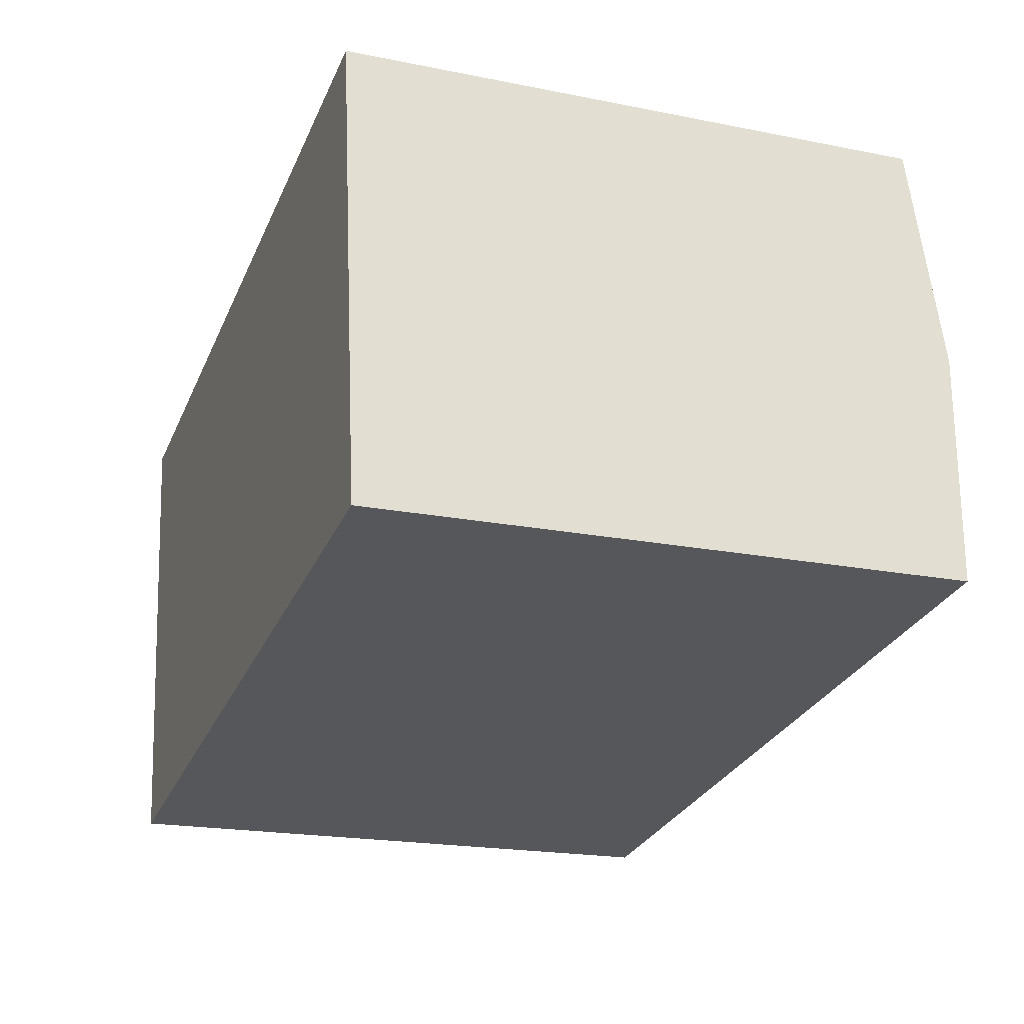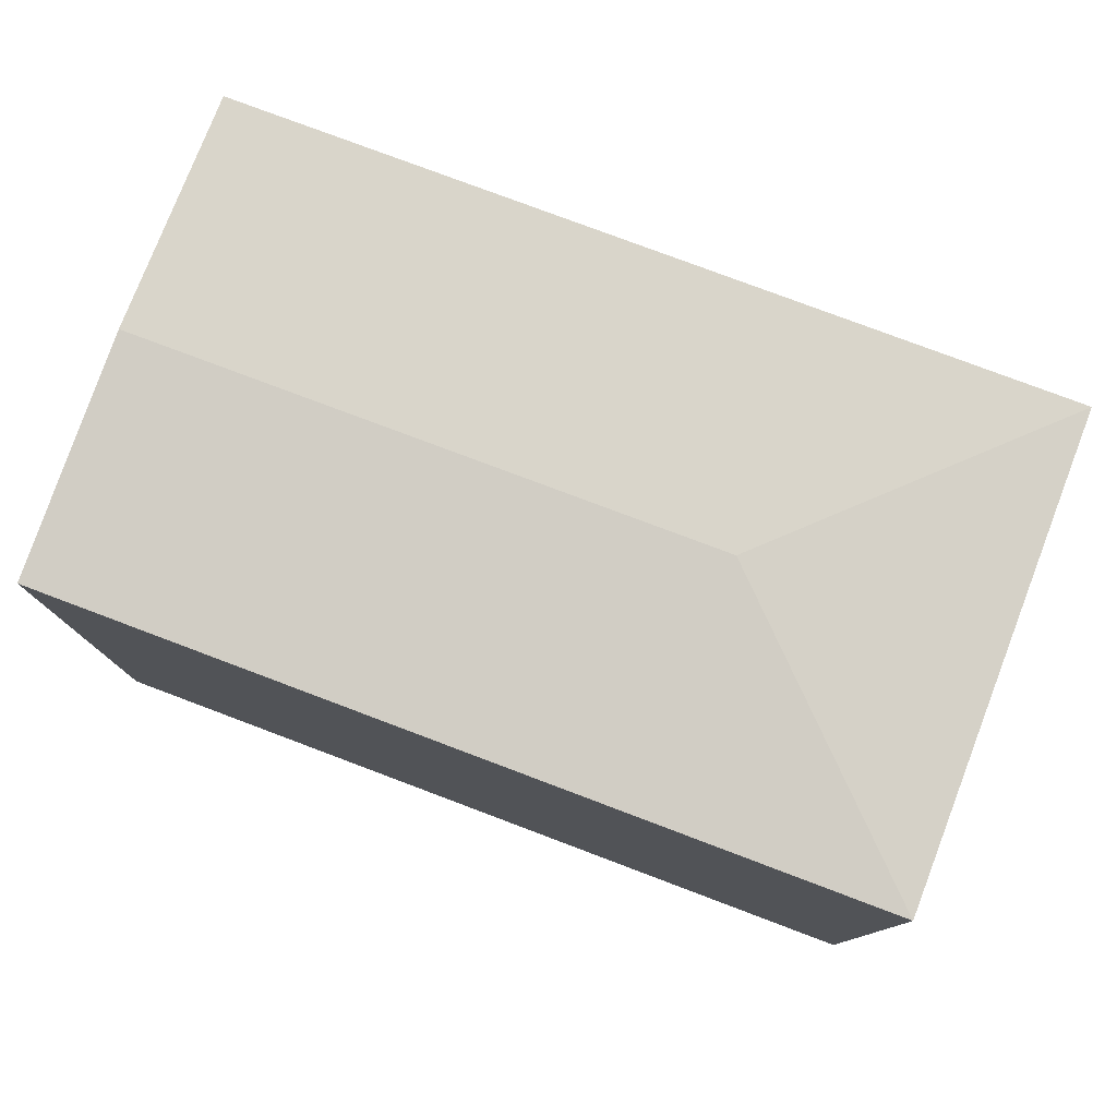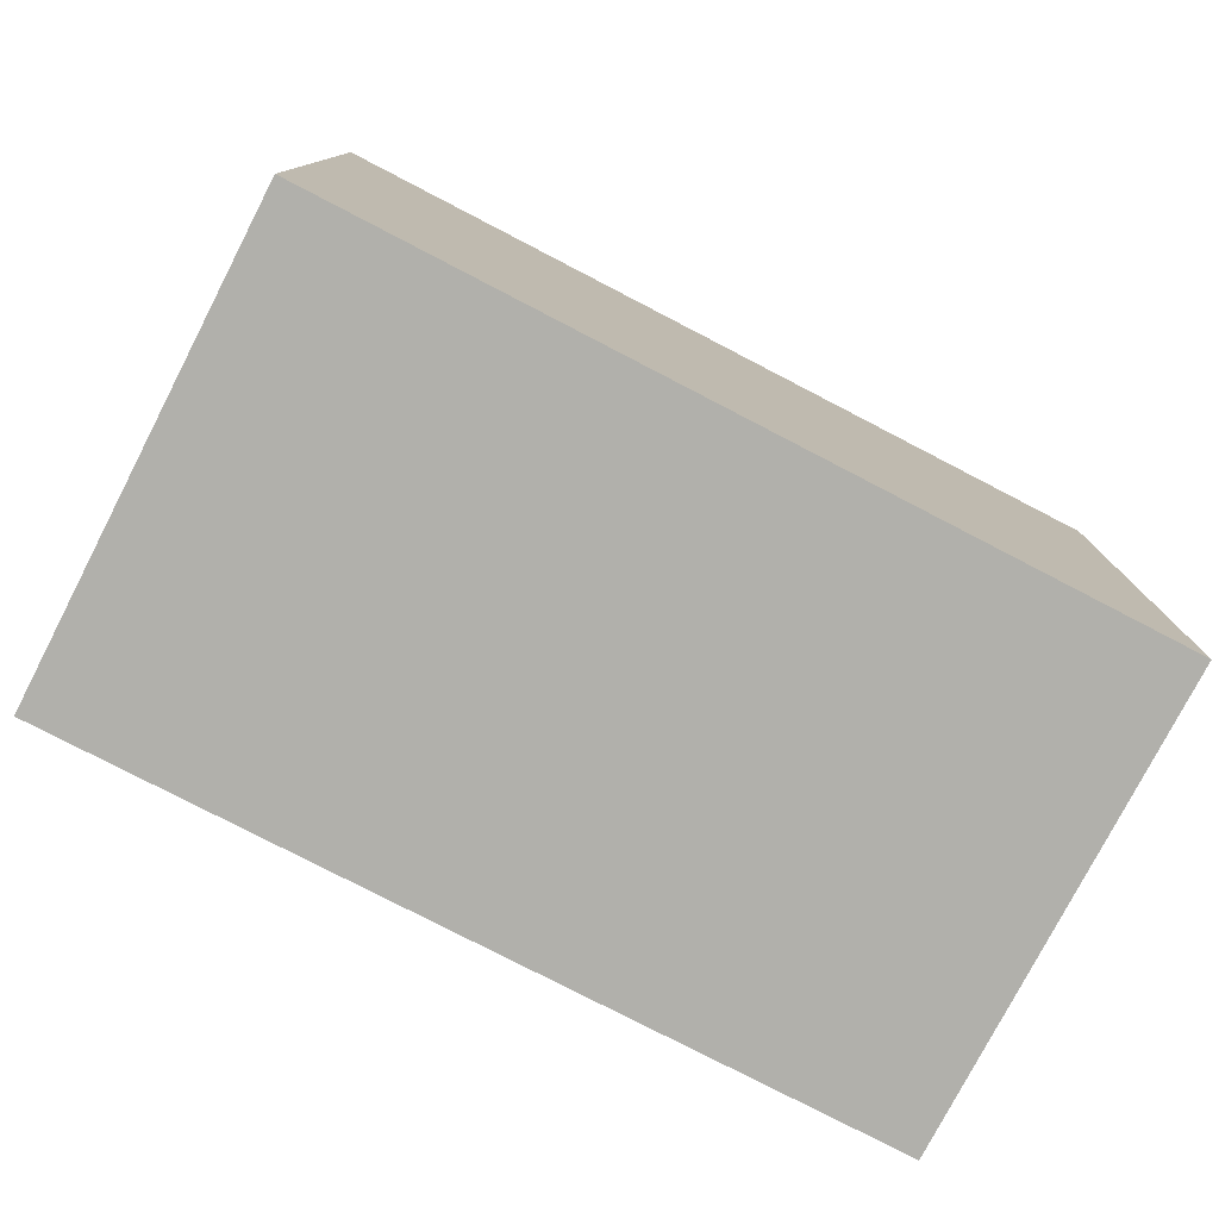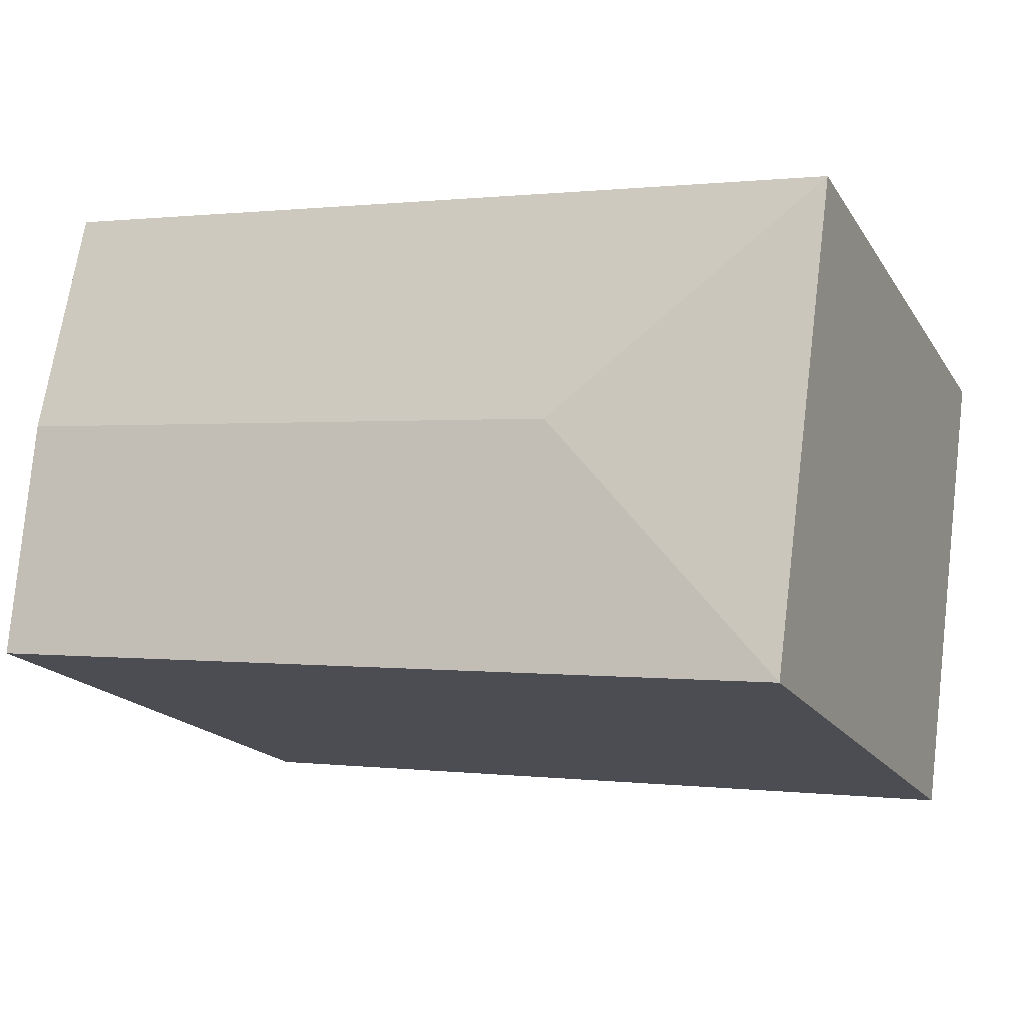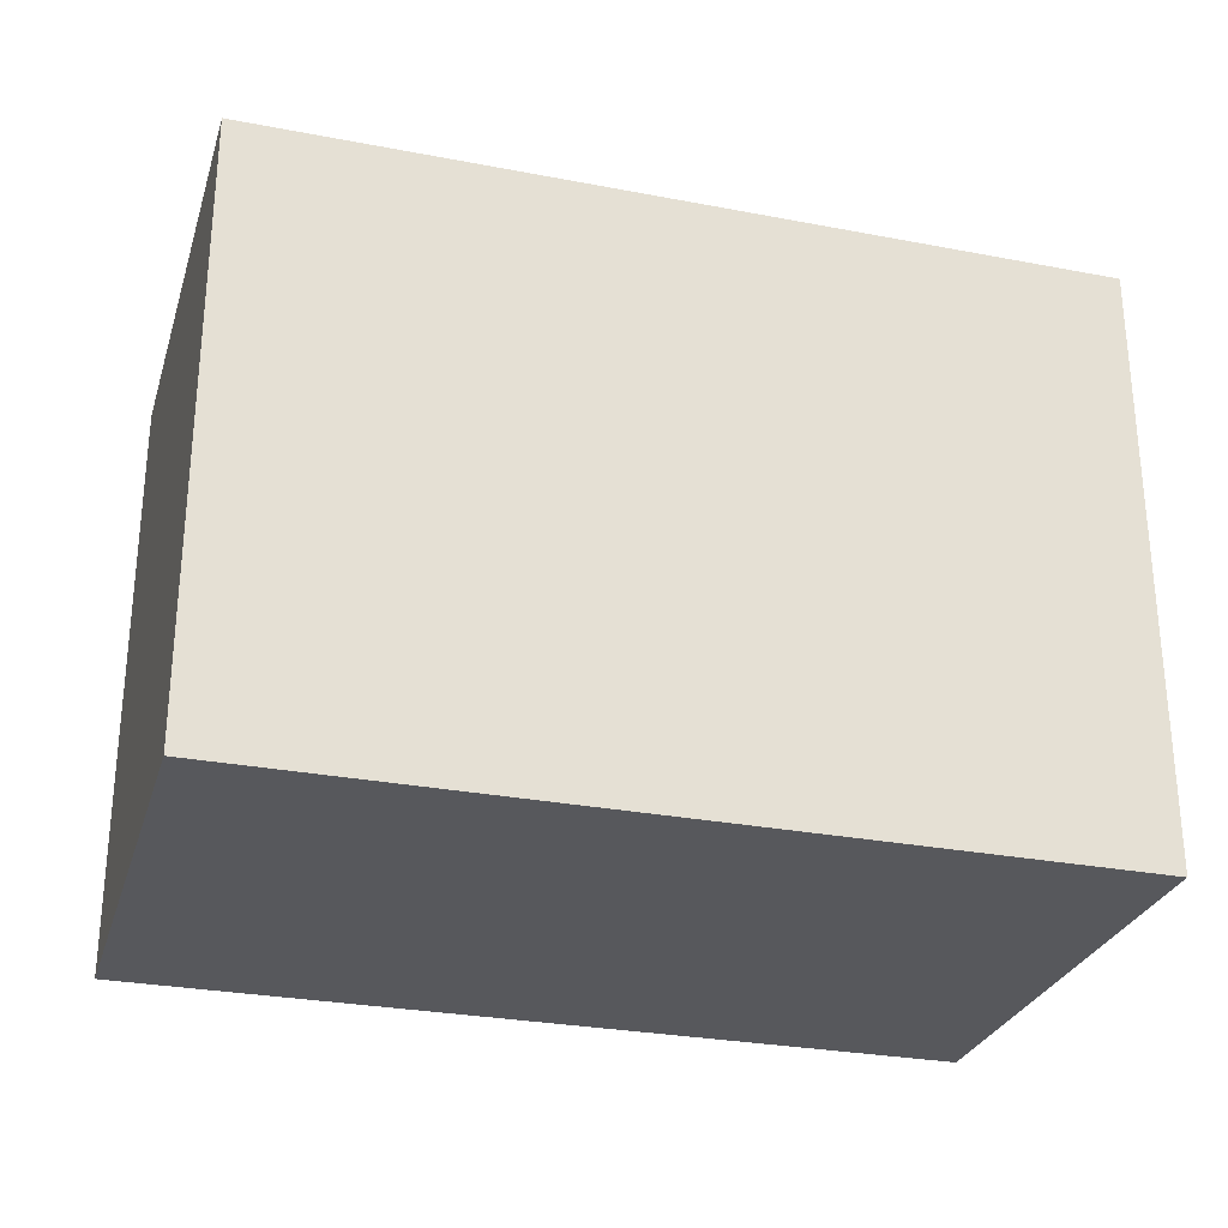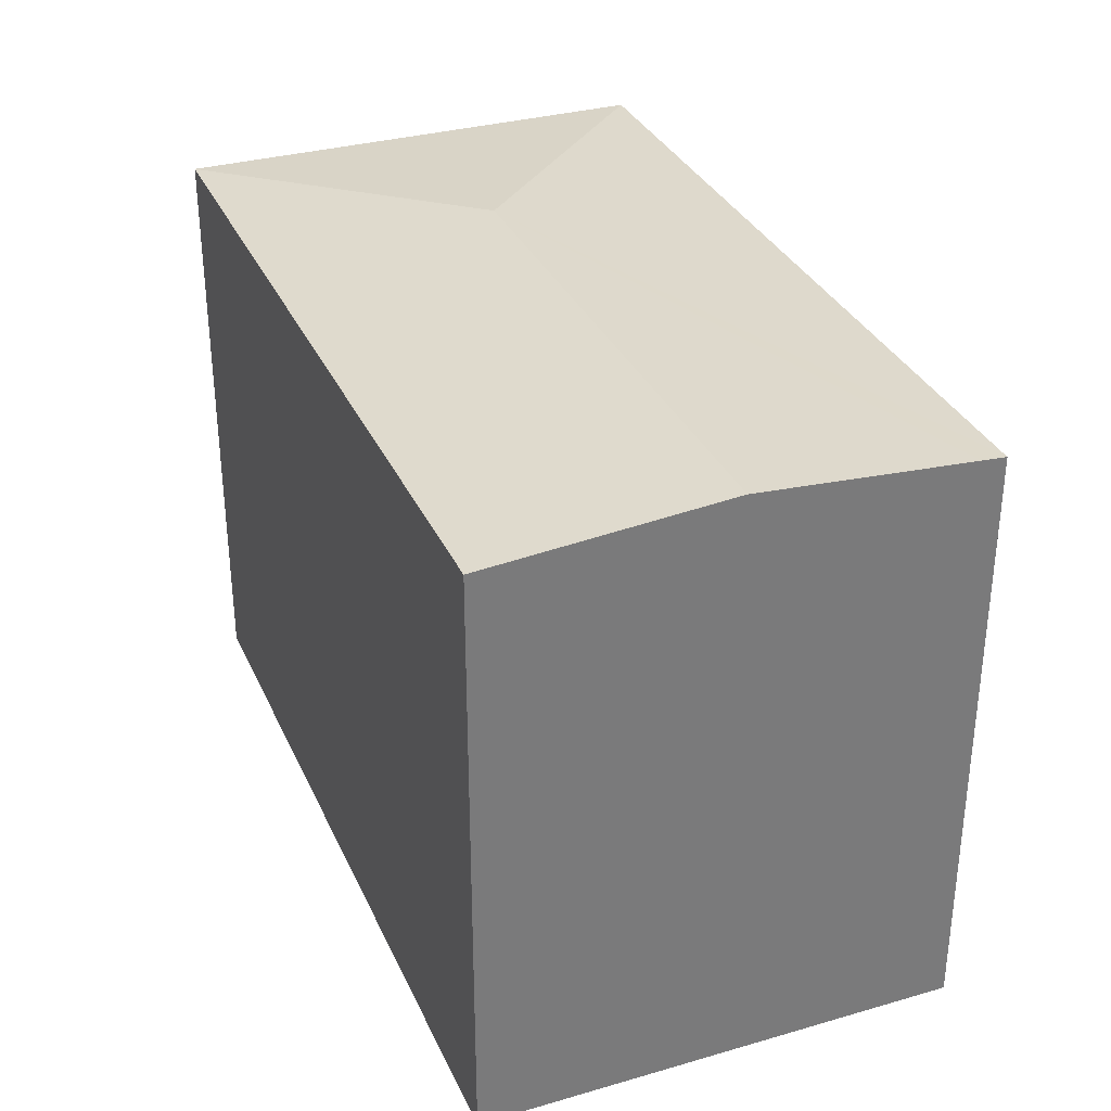
<metadata>
{"format":"obj","ext":"obj","renderer":"f3d","projection":"perspective","resolution":1024,"background":"white","views":[{"elev":-20.0,"azim":69.8,"up":"+Z"},{"elev":78.8,"azim":-167.0,"up":"+Y"},{"elev":-78.4,"azim":-35.0,"up":"+Y"},{"elev":-18.3,"azim":-156.9,"up":"+Z"},{"elev":-28.5,"azim":-23.7,"up":"+Y"},{"elev":32.8,"azim":60.8,"up":"+Y"}]}
</metadata>
<code>
v  7.659 16.83 -5.645
v  1.343 16.34 -9.773
v  0 16.34 1e-15
v  1.801 16.34 -13.1
v  23.43 16.83 -3.543
v  22.58 16.34 3.009
v  24.19 16.39 -9.401
v  24.28 16.34 -10.08
v  1.801 8.022e-16 -13.1
v  0 0 0
v  1.343 5.984e-16 -9.773
v  22.58 -1.842e-16 3.009
v  24.28 6.174e-16 -10.08
v  23.43 2.169e-16 -3.543
v  24.19 5.756e-16 -9.401
g defaultobject
f 1 2 3
f 2 1 4
f 5 3 6
f 3 5 1
f 7 1 5
f 1 7 8
f 1 8 4
f 9 2 4
f 2 9 3
f 3 9 10
f 10 9 11
f 3 12 6
f 12 3 10
f 12 5 6
f 5 12 7
f 7 12 8
f 8 12 13
f 13 12 14
f 13 14 15
f 13 4 8
f 4 13 9
f 11 12 10
f 12 11 9
f 12 9 13
f 12 13 14
f 14 13 15

</code>
